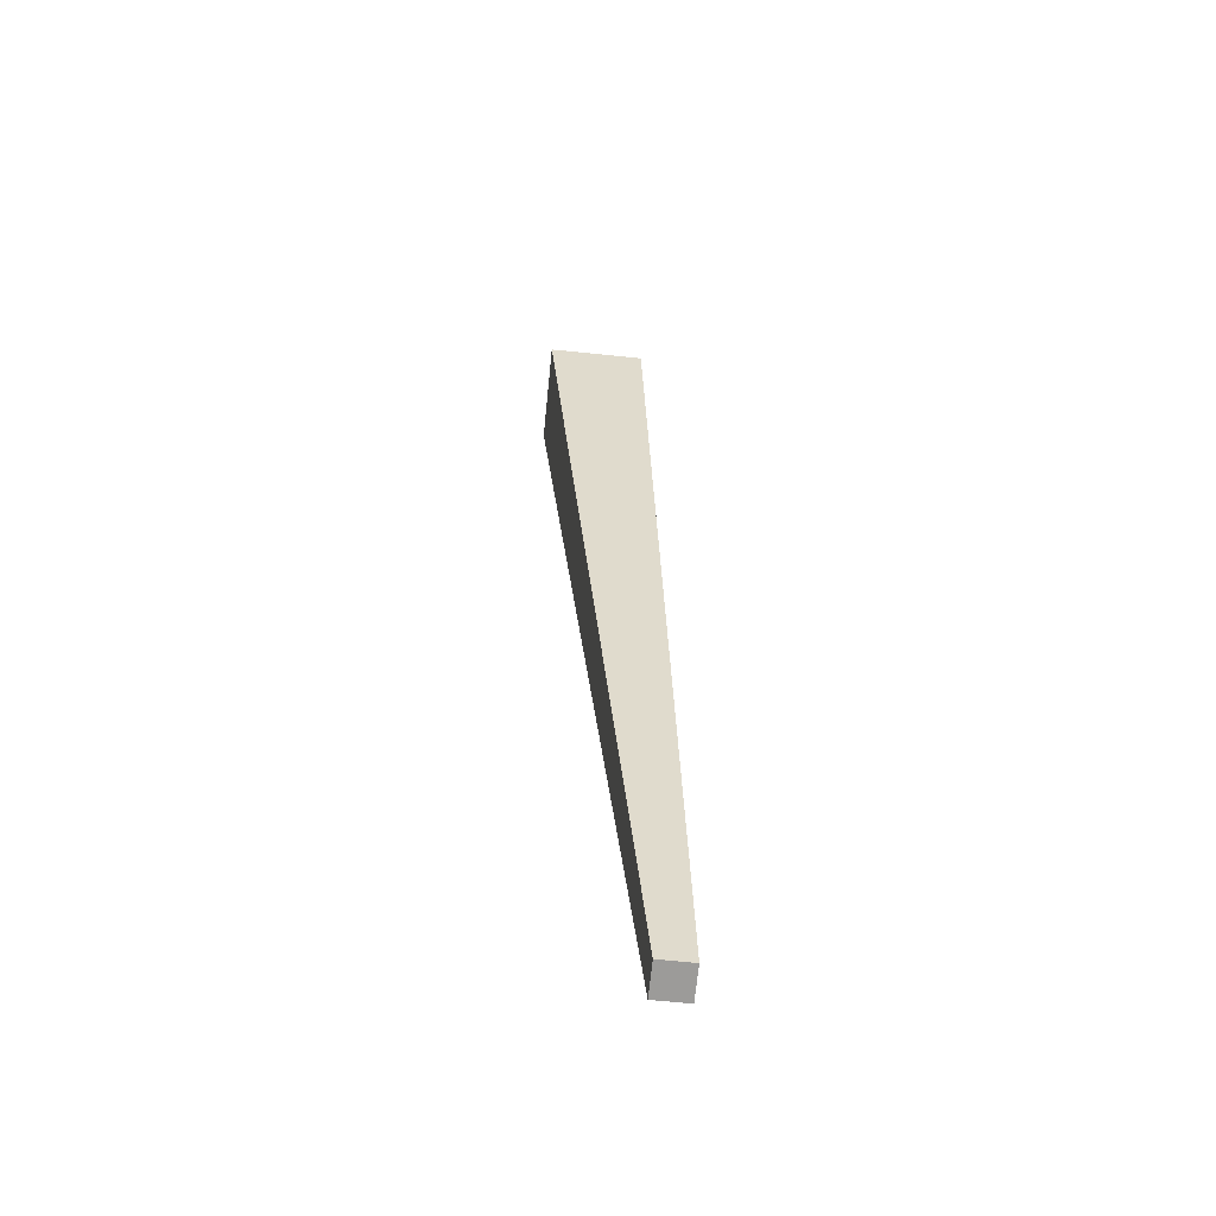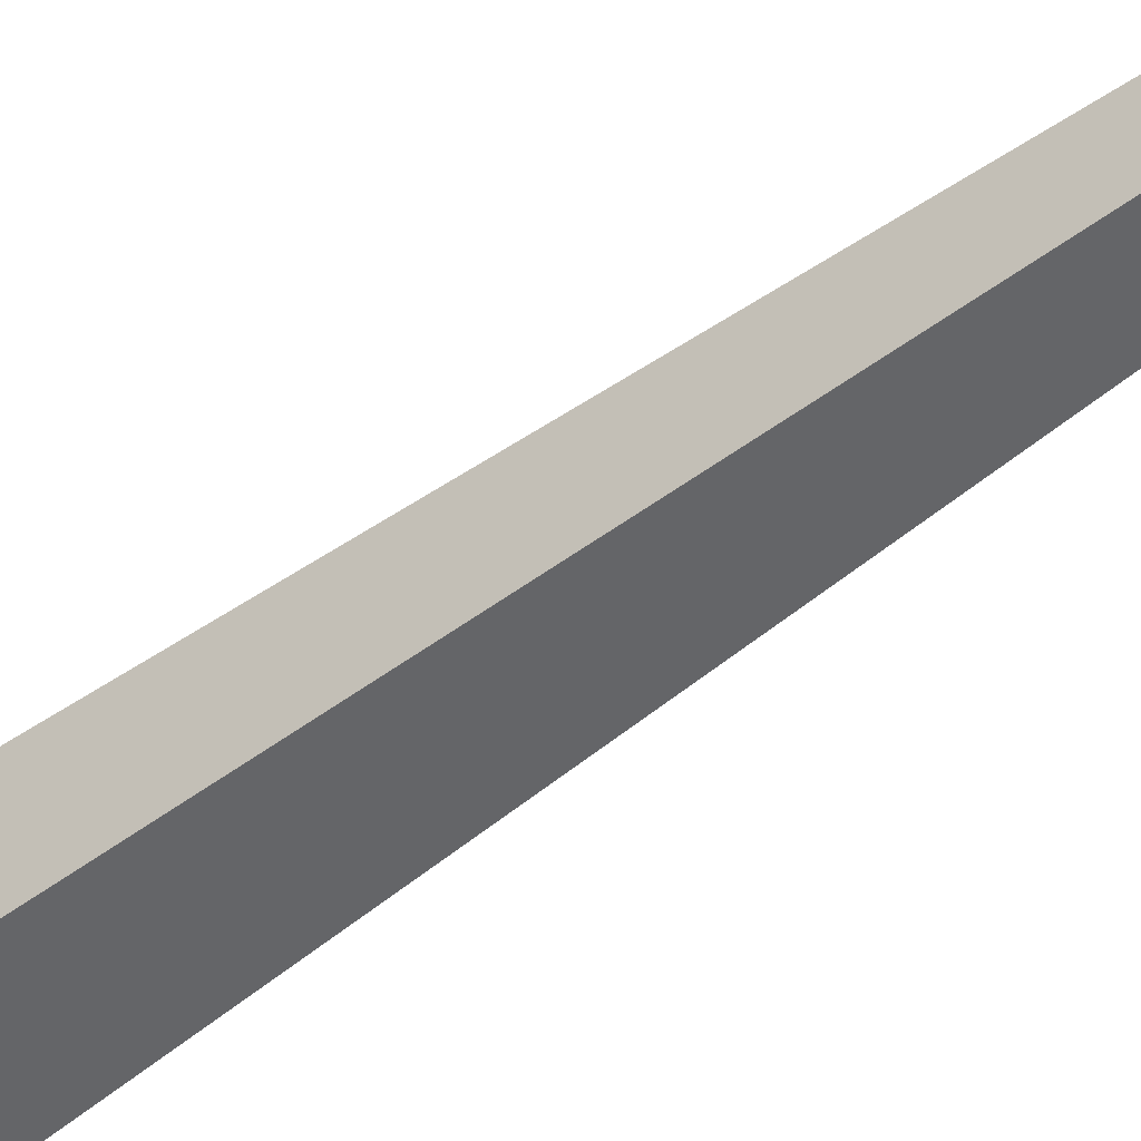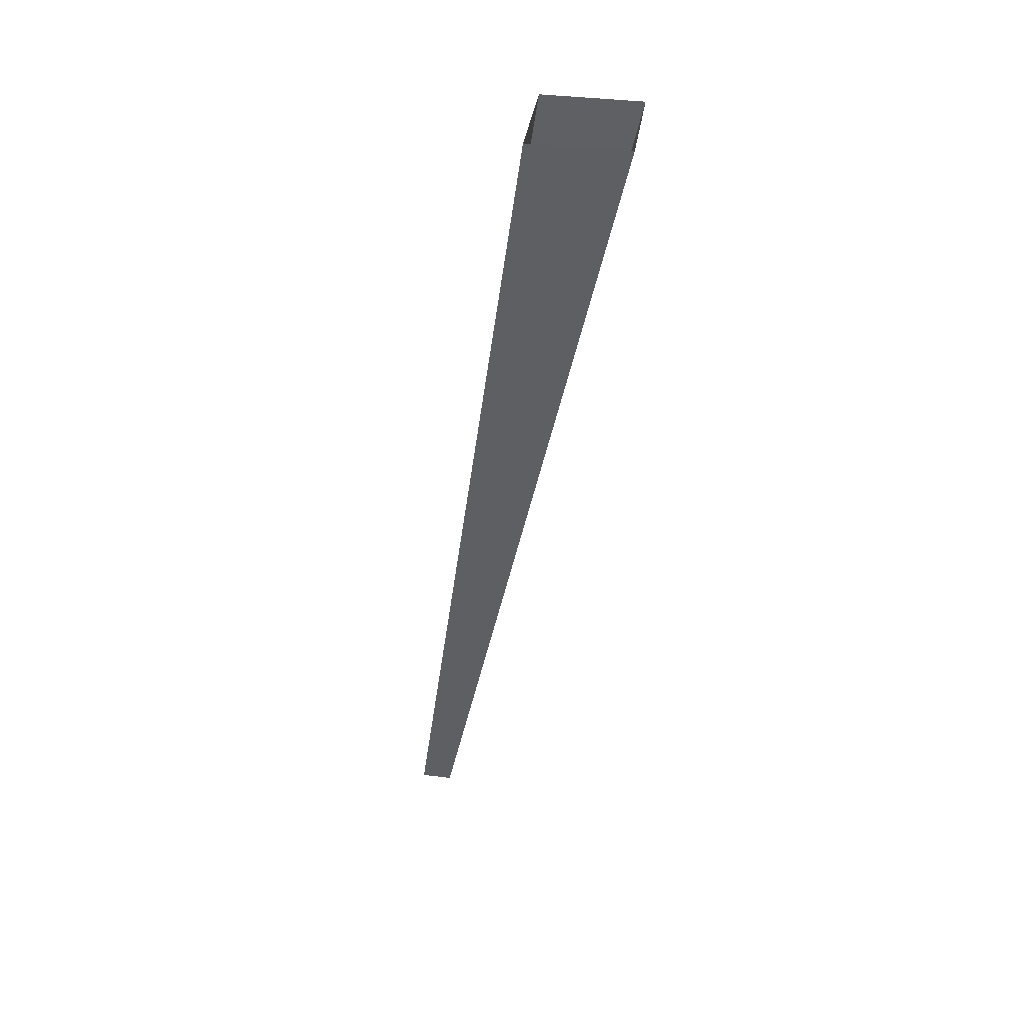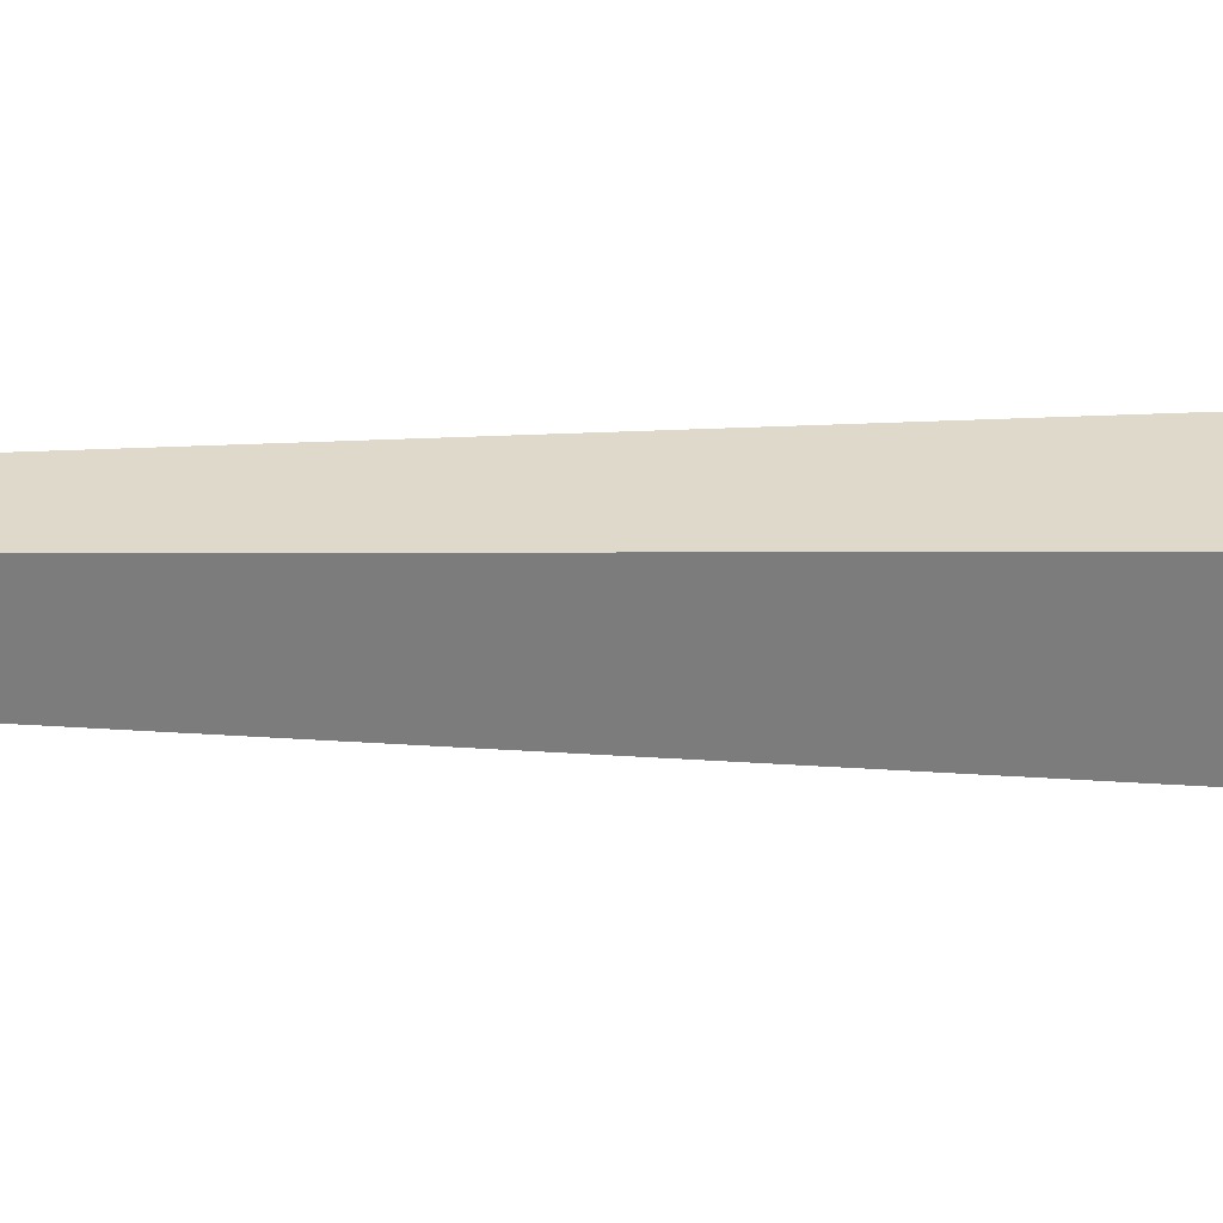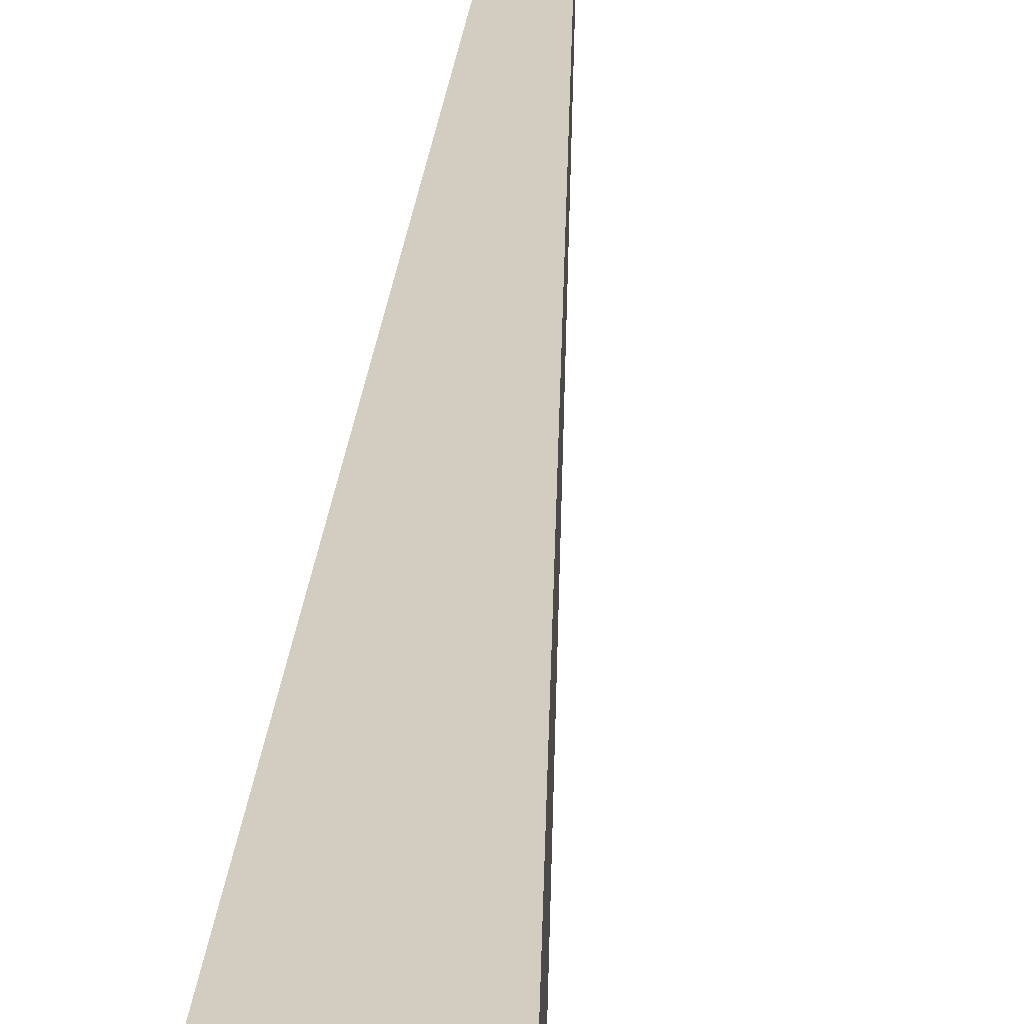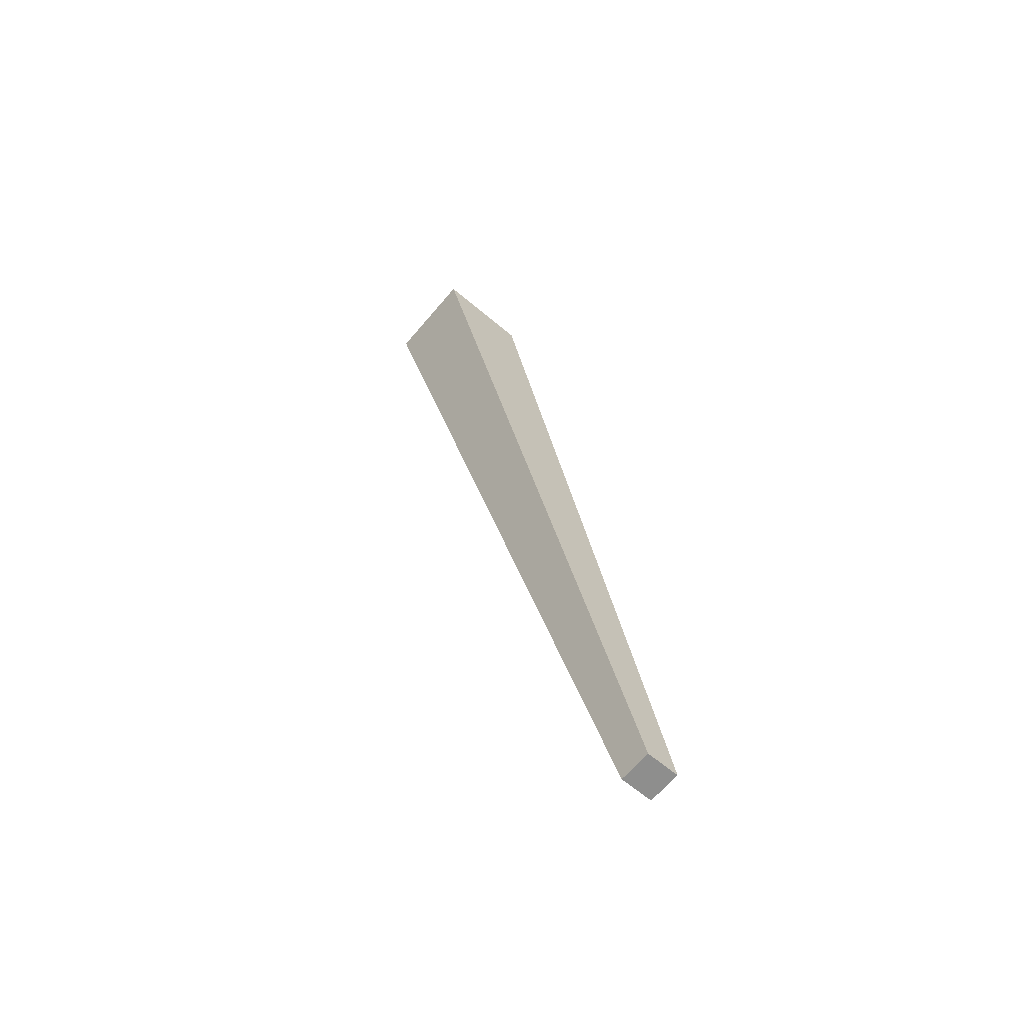
<metadata>
{"format":"obj","ext":"obj","renderer":"f3d","projection":"perspective","resolution":1024,"background":"white","views":[{"elev":-69.7,"azim":-95.8,"up":"+Y"},{"elev":-46.1,"azim":-41.3,"up":"+Z"},{"elev":38.8,"azim":-171.1,"up":"+Y"},{"elev":31.6,"azim":93.3,"up":"+Z"},{"elev":21.6,"azim":-166.6,"up":"+Z"},{"elev":-64.8,"azim":-40.2,"up":"+Y"}]}
</metadata>
<code>
o desk4.001_Cube.001
v 0.4684 -0.5201 0.214
v 0.3304 0.1178 0.1805
v 0.4684 -0.5201 0.1917
v 0.4907 -0.5201 0.214
v 0.3963 0.1178 0.1805
v 0.4907 -0.5201 0.1917
v 0.3963 0.1178 0.1146
v 0.3304 0.1178 0.1146
f 4 5 2 1
f 1 2 8 3
f 3 6 4 1
f 6 7 5 4
f 3 8 7 6

</code>
